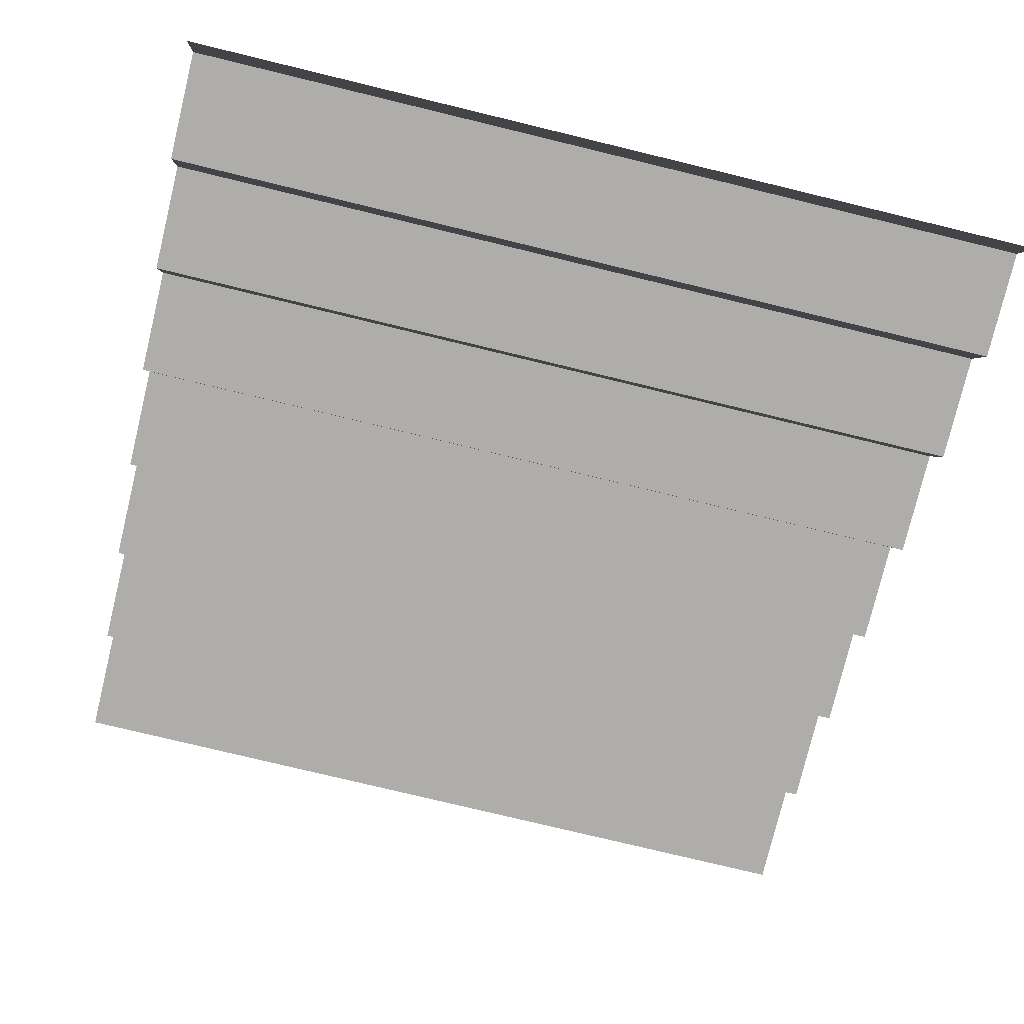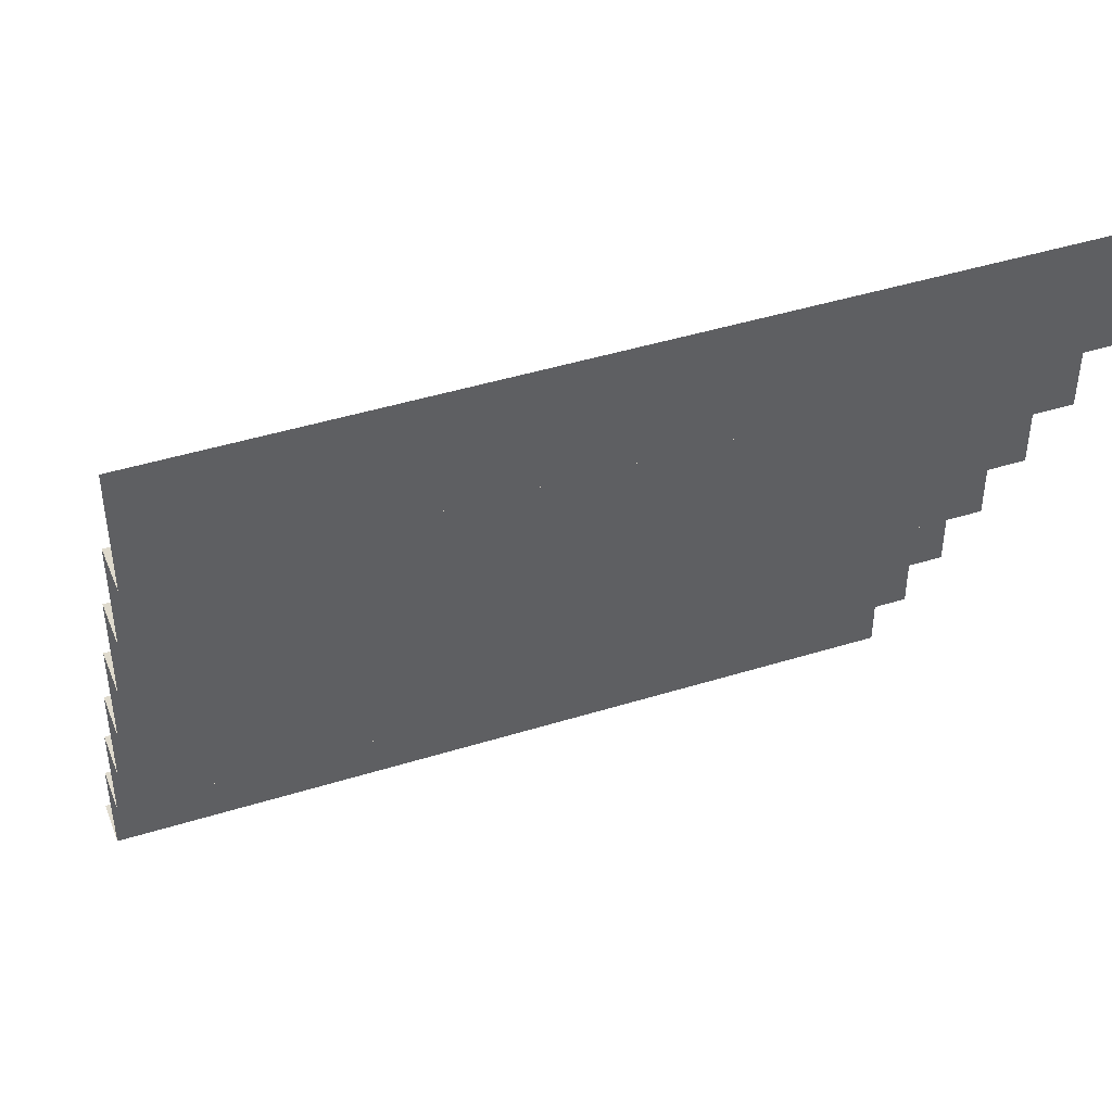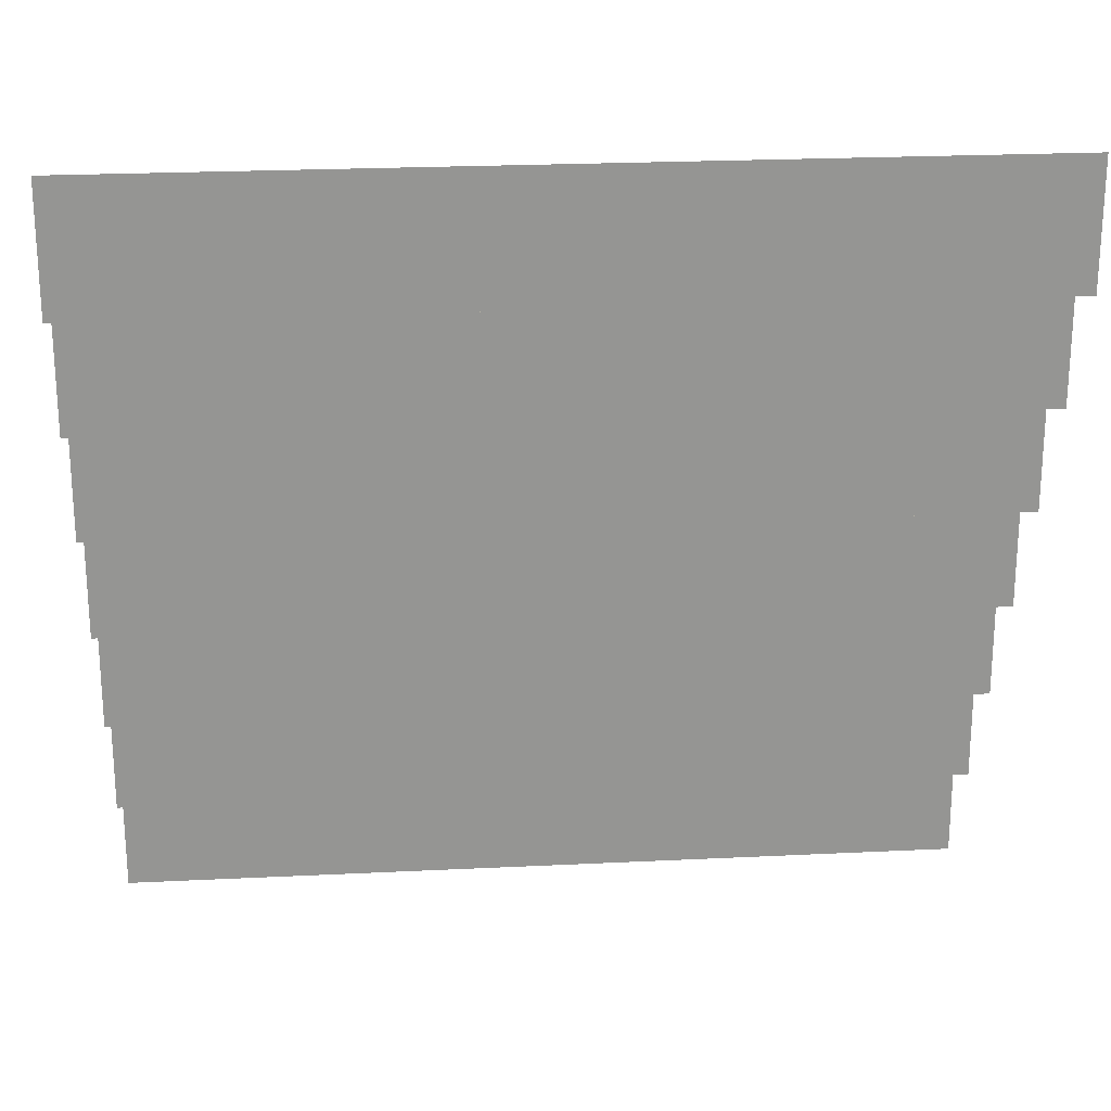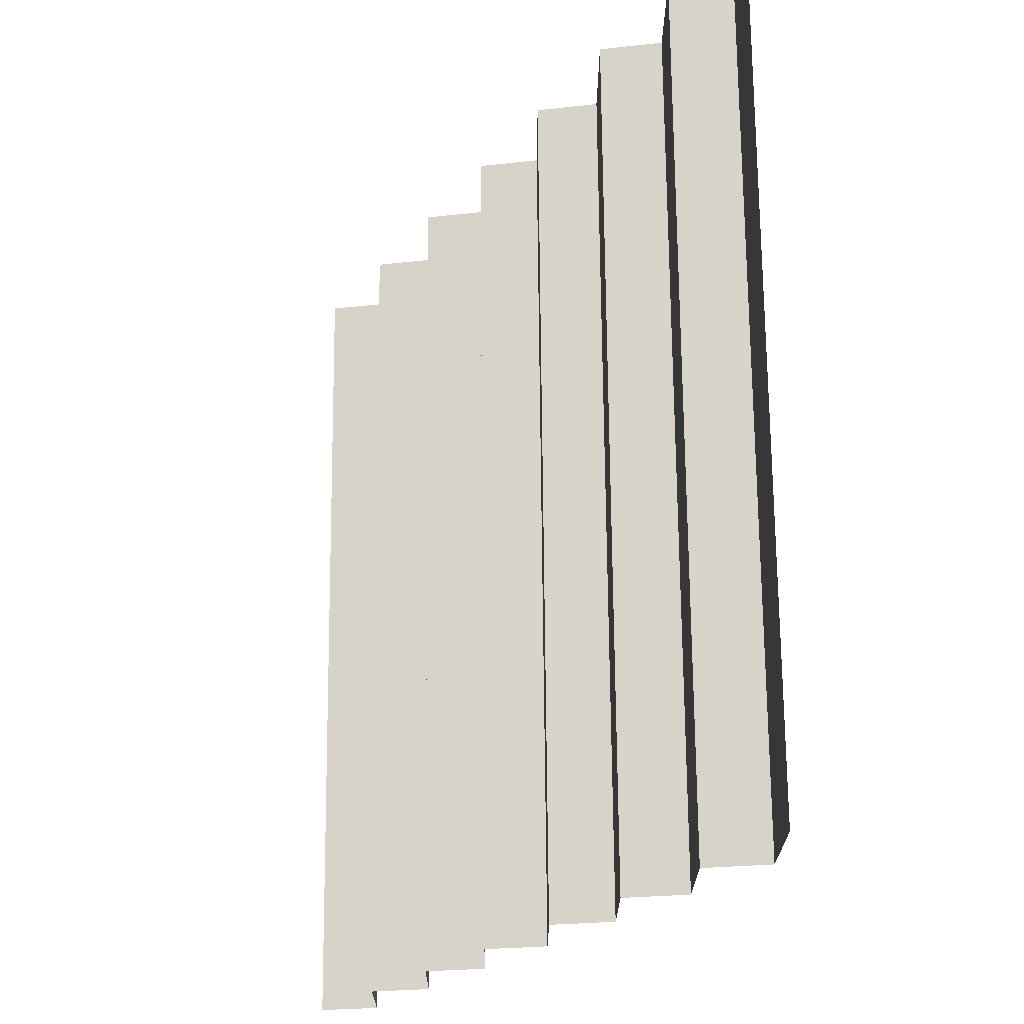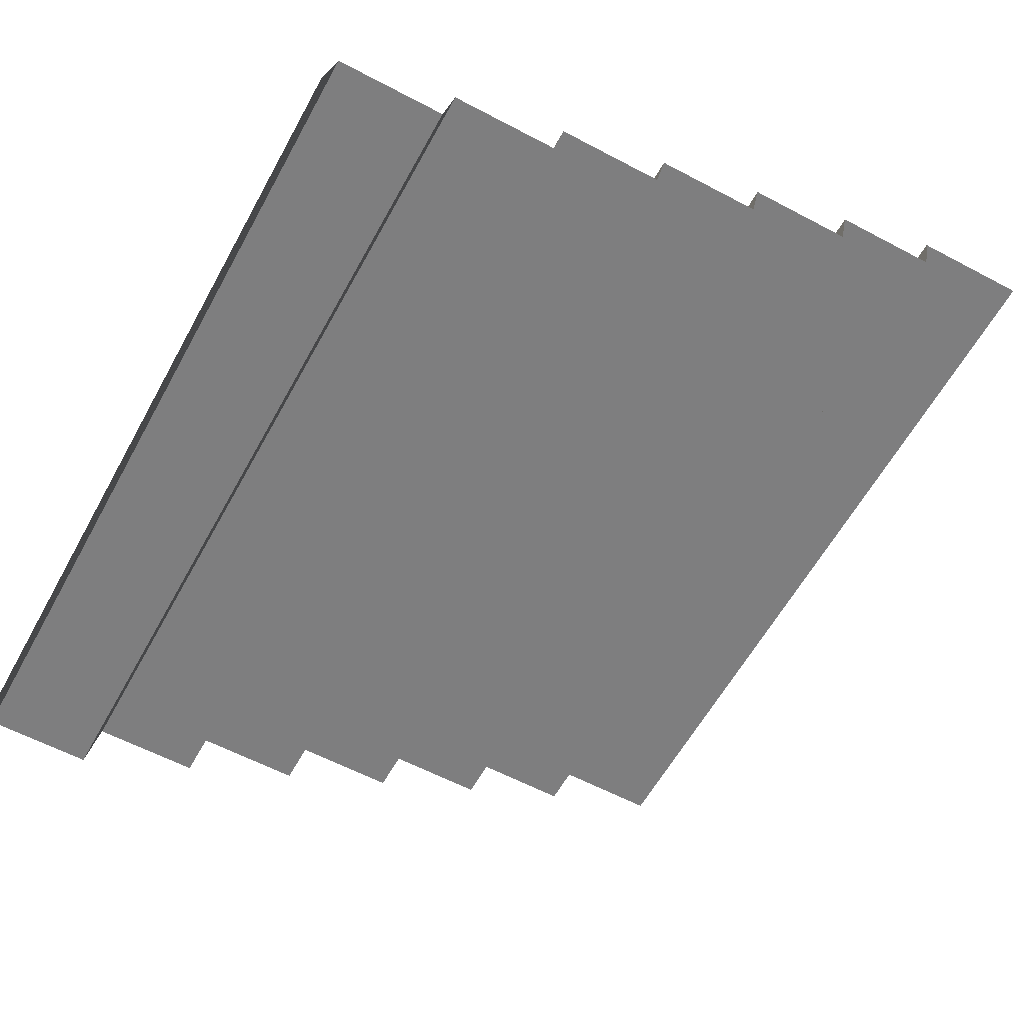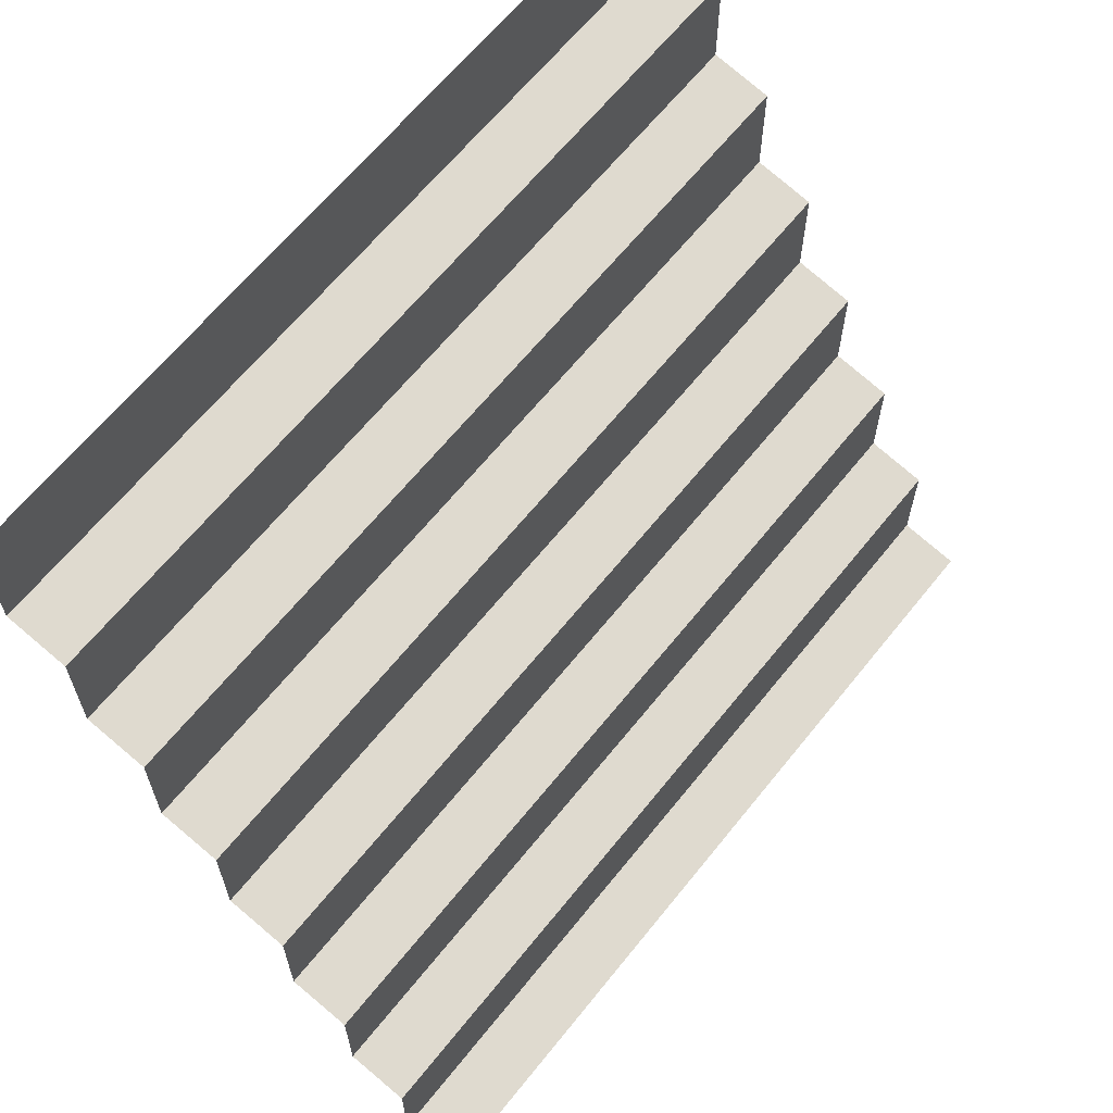
<metadata>
{"format":"obj","ext":"obj","renderer":"f3d","projection":"perspective","resolution":1024,"background":"white","views":[{"elev":-77.3,"azim":166.4,"up":"+Y"},{"elev":44.9,"azim":160.2,"up":"+Z"},{"elev":23.1,"azim":175.2,"up":"+Z"},{"elev":69.6,"azim":89.5,"up":"+Z"},{"elev":-59.4,"azim":-118.6,"up":"+Y"},{"elev":64.3,"azim":-51.3,"up":"+Z"}]}
</metadata>
<code>
o stairs_2
v 1 1 1
v -1 1 1
v 1 0.5714 -0.1268
v -1 0.5714 -0.1268
v -1 0.8571 0.4366
v 1 0.8571 0.4366
v 1 0.2857 -0.6901
v -1 0.2857 -0.6901
v -1 0.4286 -0.4084
v 1 0.4286 -0.4085
v 1 0.7143 0.1549
v -1 0.7143 0.1549
v -1 1 0.7183
v 1 1 0.7183
v 1 0.1429 -0.9718
v -1 0.1429 -0.9718
v 1 0 -1
v -1 0 -1
v 1 0.2857 -0.4366
v -1 0.2857 -0.4366
v 1 0.5714 0.1268
v -1 0.5714 0.1268
v 1 0.8571 0.6901
v -1 0.8571 0.6901
v -1 0.1429 -0.7183
v 1 0.1429 -0.7183
v -1 0.4286 -0.1549
v 1 0.4286 -0.1549
v -1 0.7143 0.4084
v 1 0.7143 0.4084
f 28 27 4 3
f 30 29 5 6
f 26 25 8 7
f 19 20 9 10
f 21 22 12 11
f 23 24 13 14
f 17 18 16 15
f 7 8 20 19
f 3 4 22 21
f 6 5 24 23
f 15 16 25 26
f 10 9 27 28
f 11 12 29 30
f 14 13 2 1

</code>
